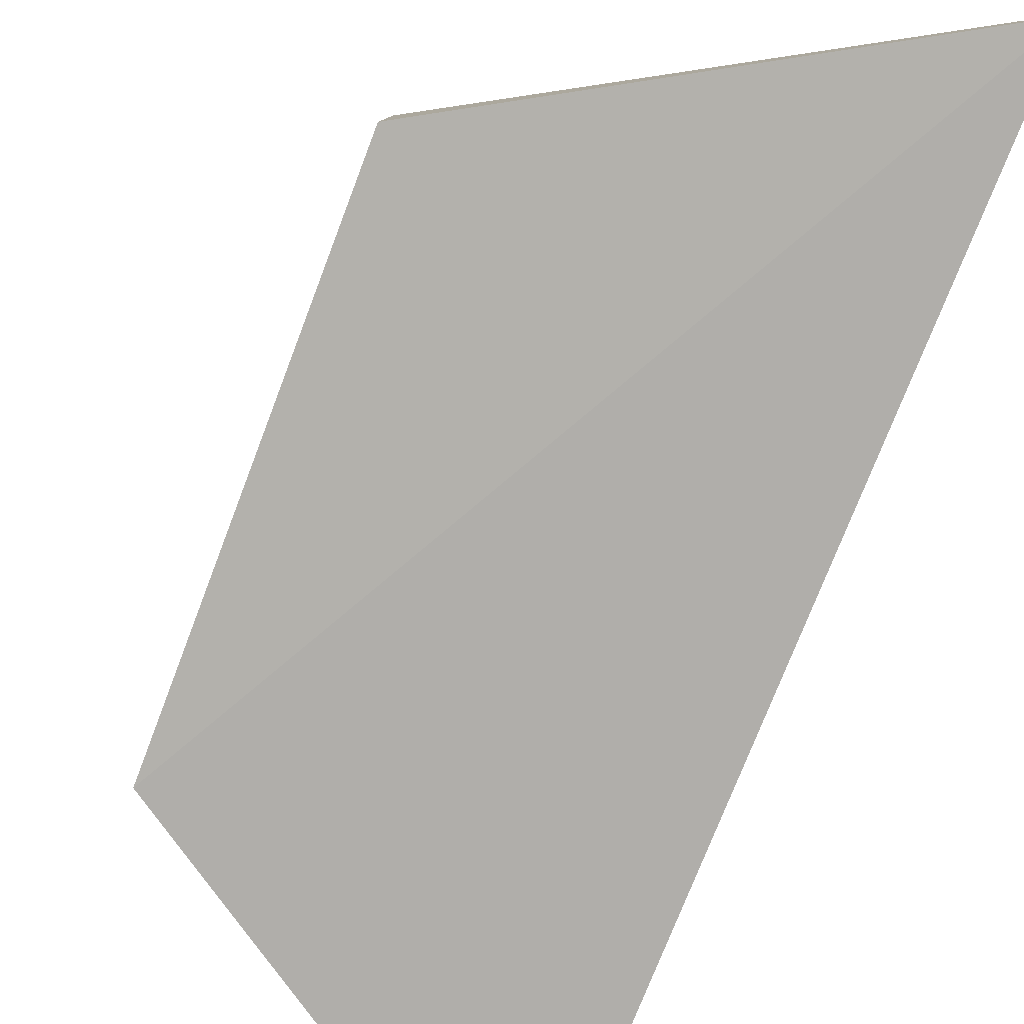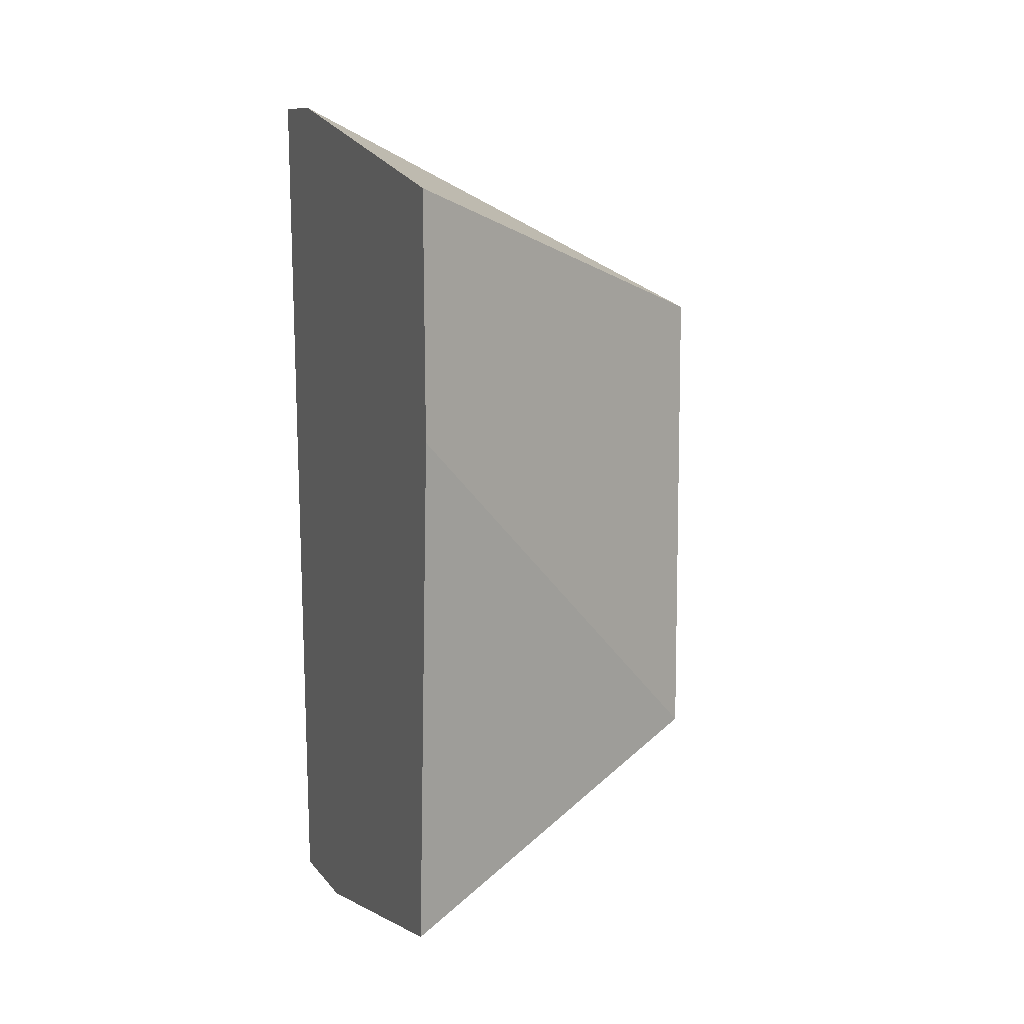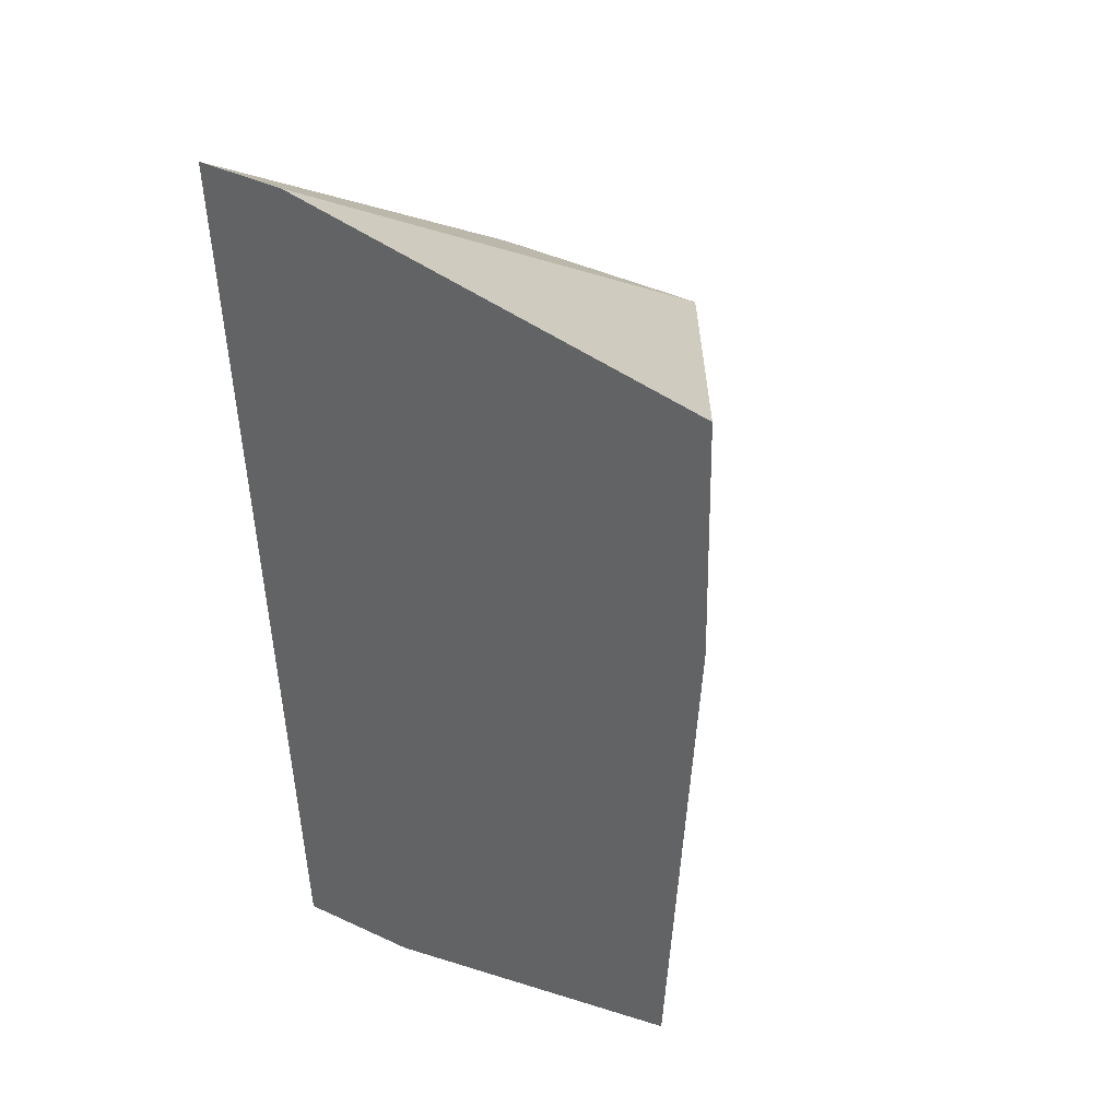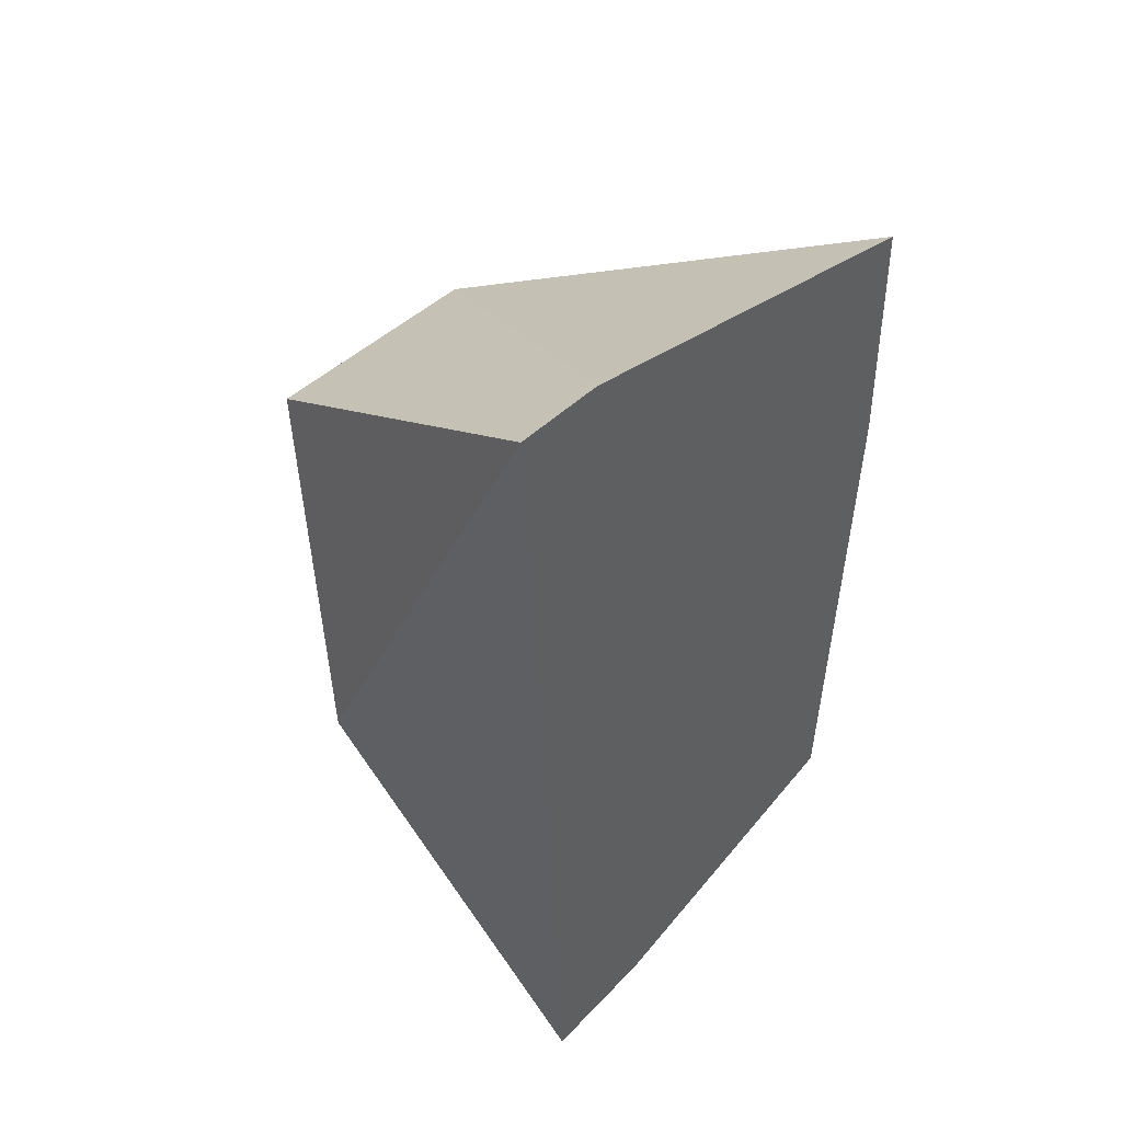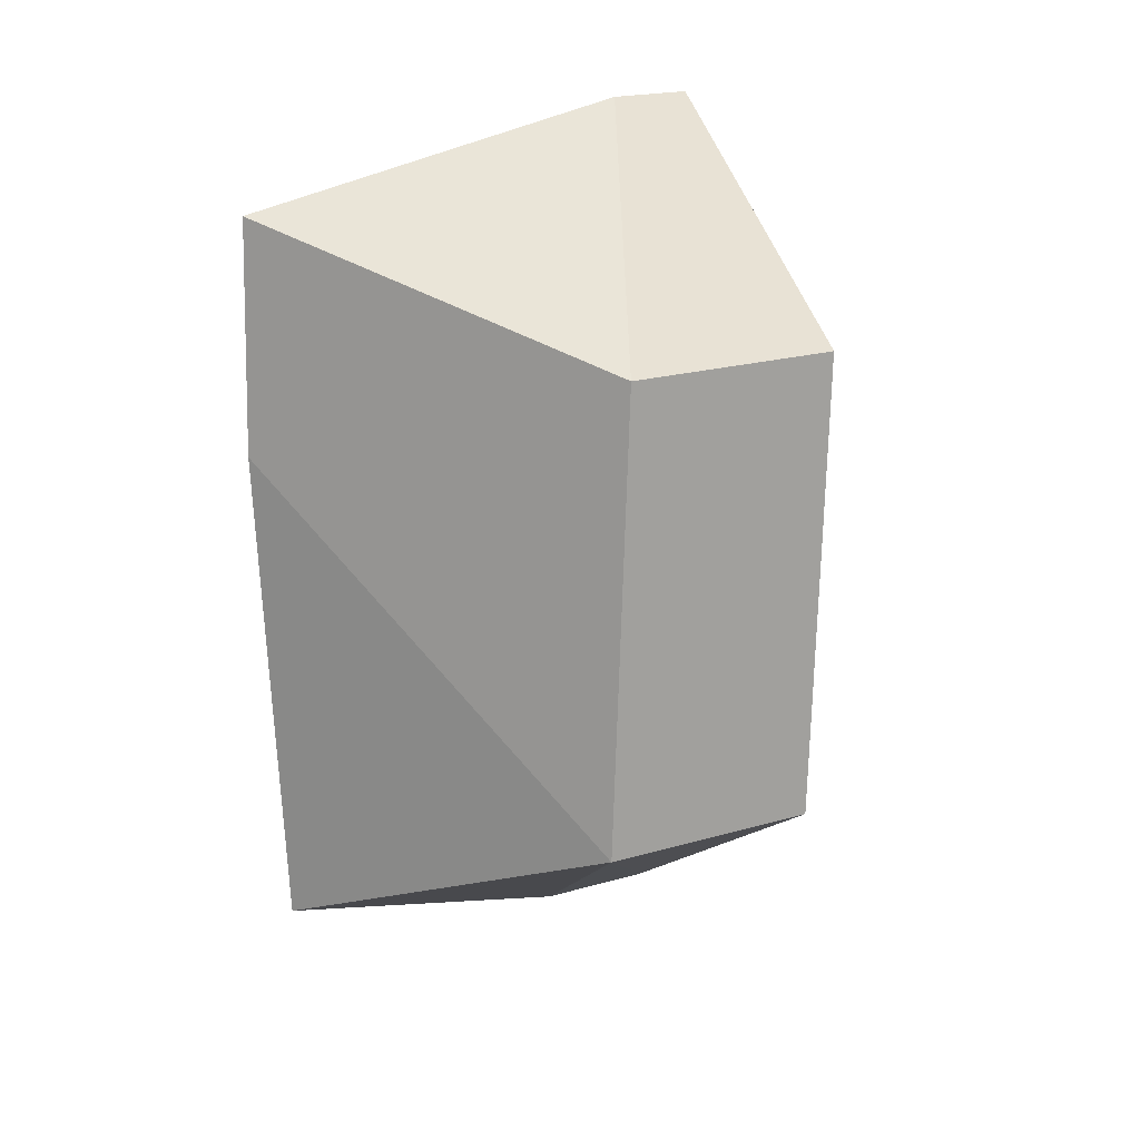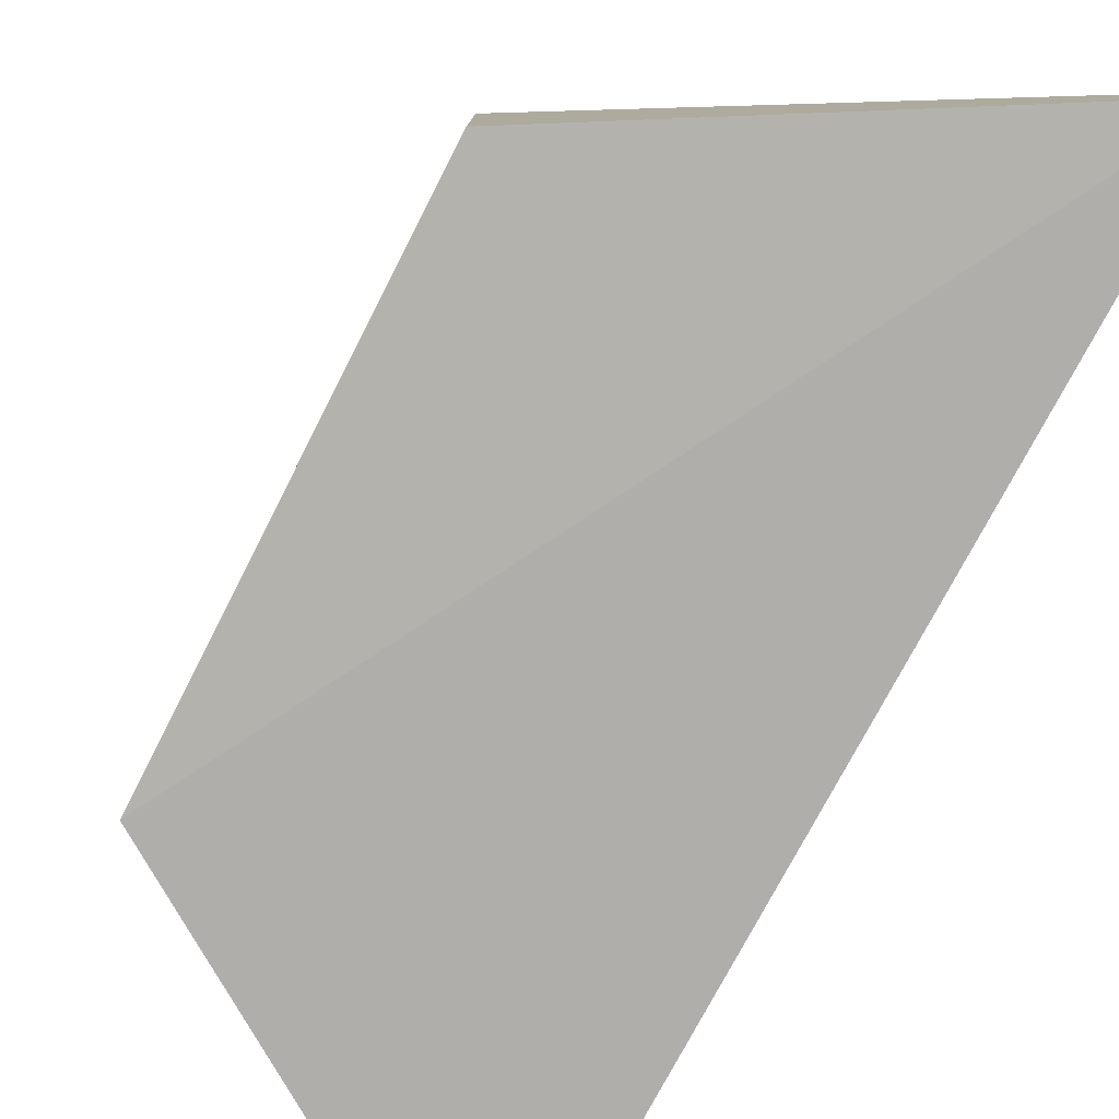
<metadata>
{"format":"obj","ext":"obj","renderer":"f3d","projection":"perspective","resolution":1024,"background":"white","views":[{"elev":-79.9,"azim":-21.6,"up":"+Y"},{"elev":8.4,"azim":159.7,"up":"+Z"},{"elev":36.1,"azim":121.4,"up":"+Z"},{"elev":45.4,"azim":40.5,"up":"+Z"},{"elev":16.1,"azim":-122.2,"up":"+Z"},{"elev":-78.8,"azim":-27.8,"up":"+Y"}]}
</metadata>
<code>
v -0.2573 0.229 -0.4355
v -0.2573 0.2302 -0.4356
v -0.262 0.2331 -0.4384
v -0.2621 0.2301 -0.4384
v -0.262 0.2302 -0.4445
v -0.2573 0.2297 -0.4473
v -0.2573 0.2358 -0.4368
v -0.2573 0.2359 -0.4399
v -0.2619 0.2333 -0.4445
v -0.2573 0.2313 -0.4473
v -0.2573 0.2355 -0.4464
f 1 2 3
f 1 3 4
f 1 4 5
f 1 5 6
f 1 6 10
f 1 10 11
f 1 11 8
f 1 8 7
f 1 7 2
f 2 7 3
f 3 7 8
f 3 8 9
f 3 9 4
f 4 9 5
f 5 9 6
f 6 9 10
f 8 11 9
f 9 11 10

</code>
